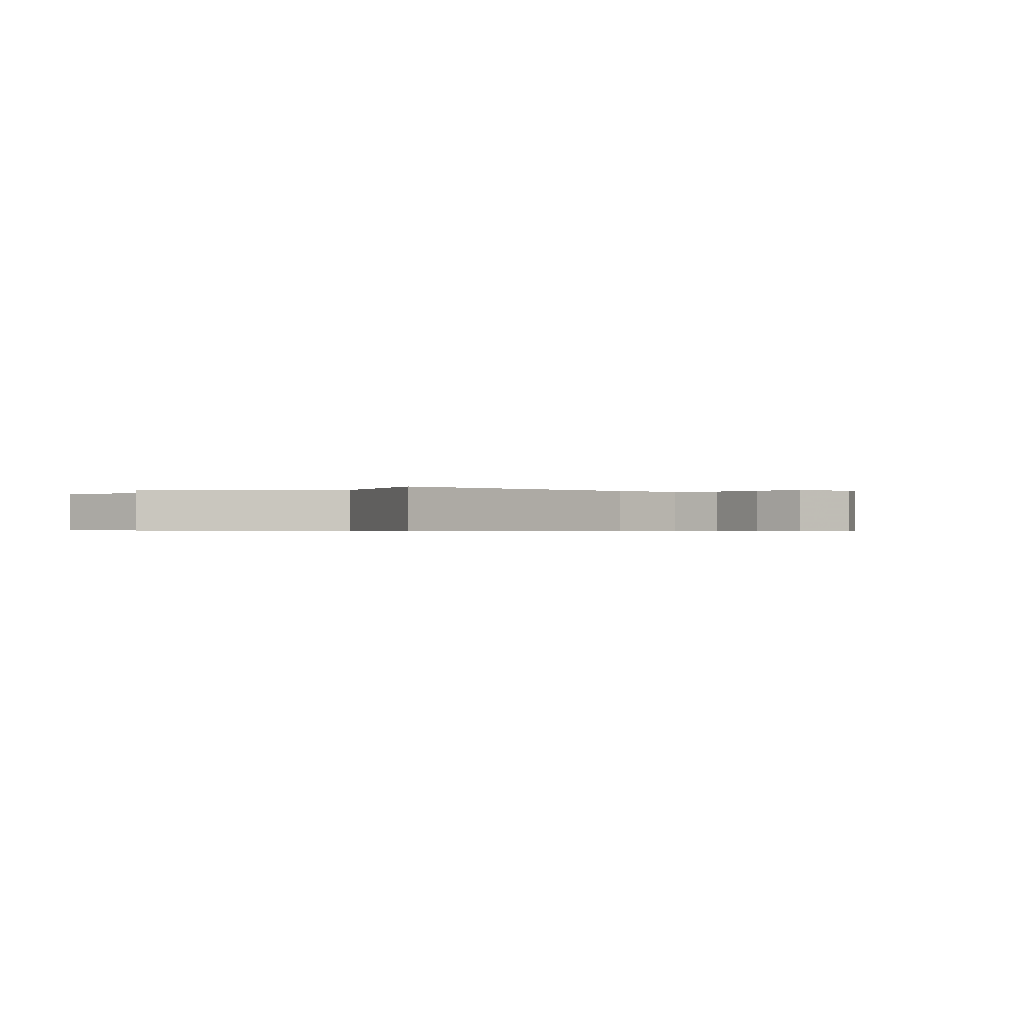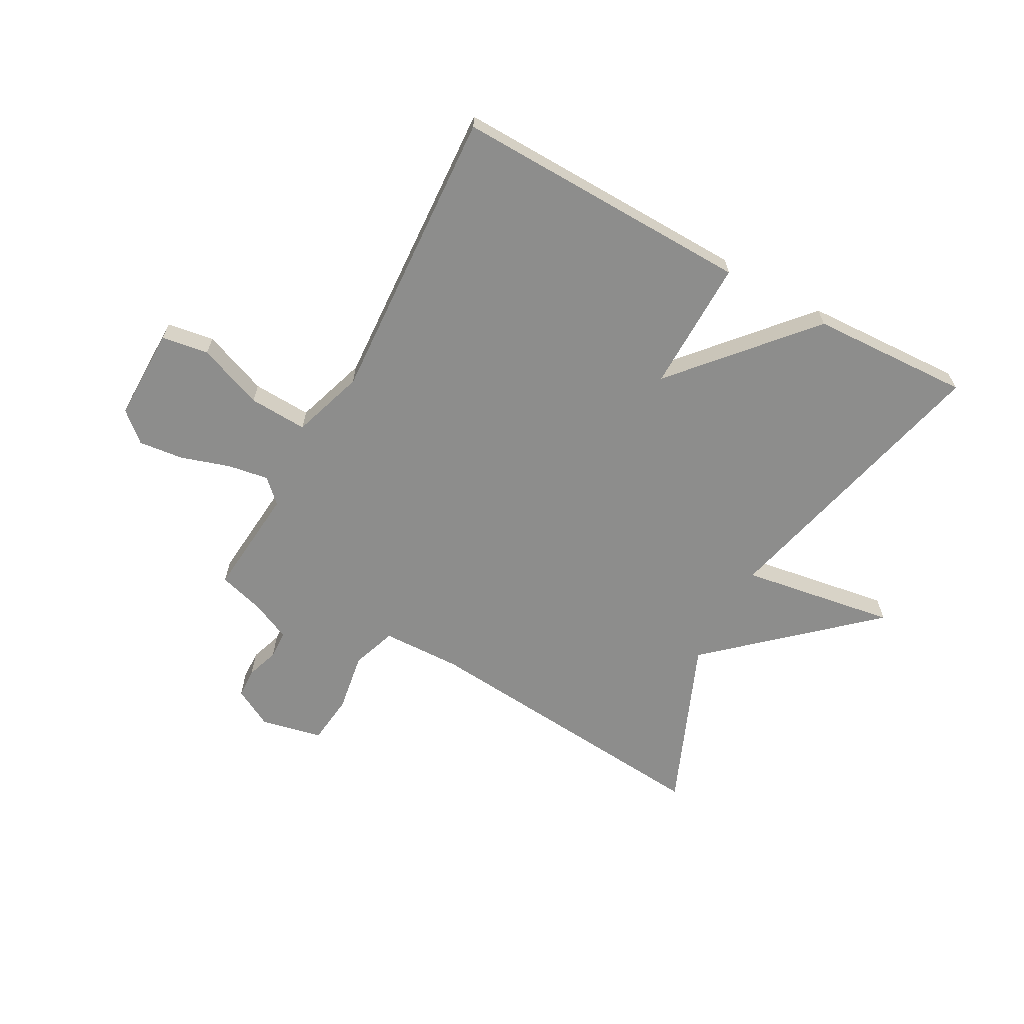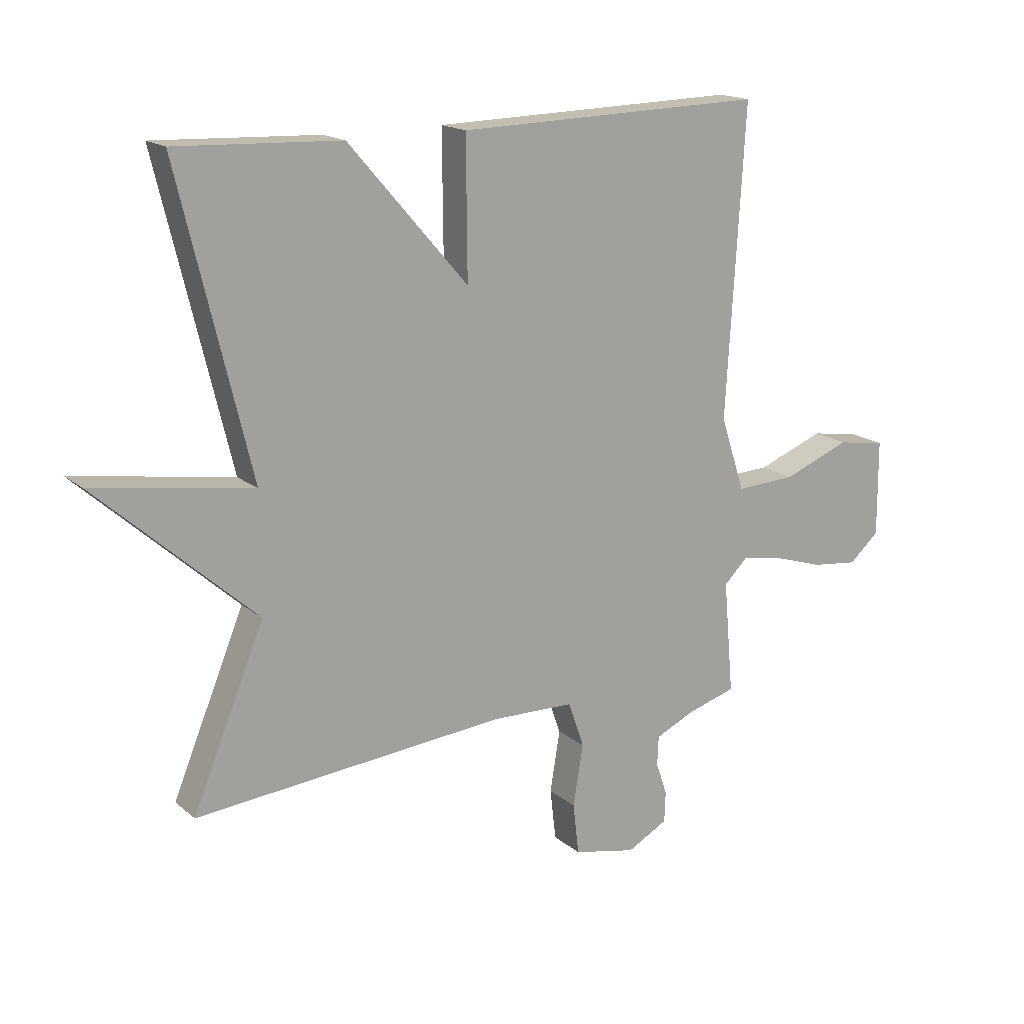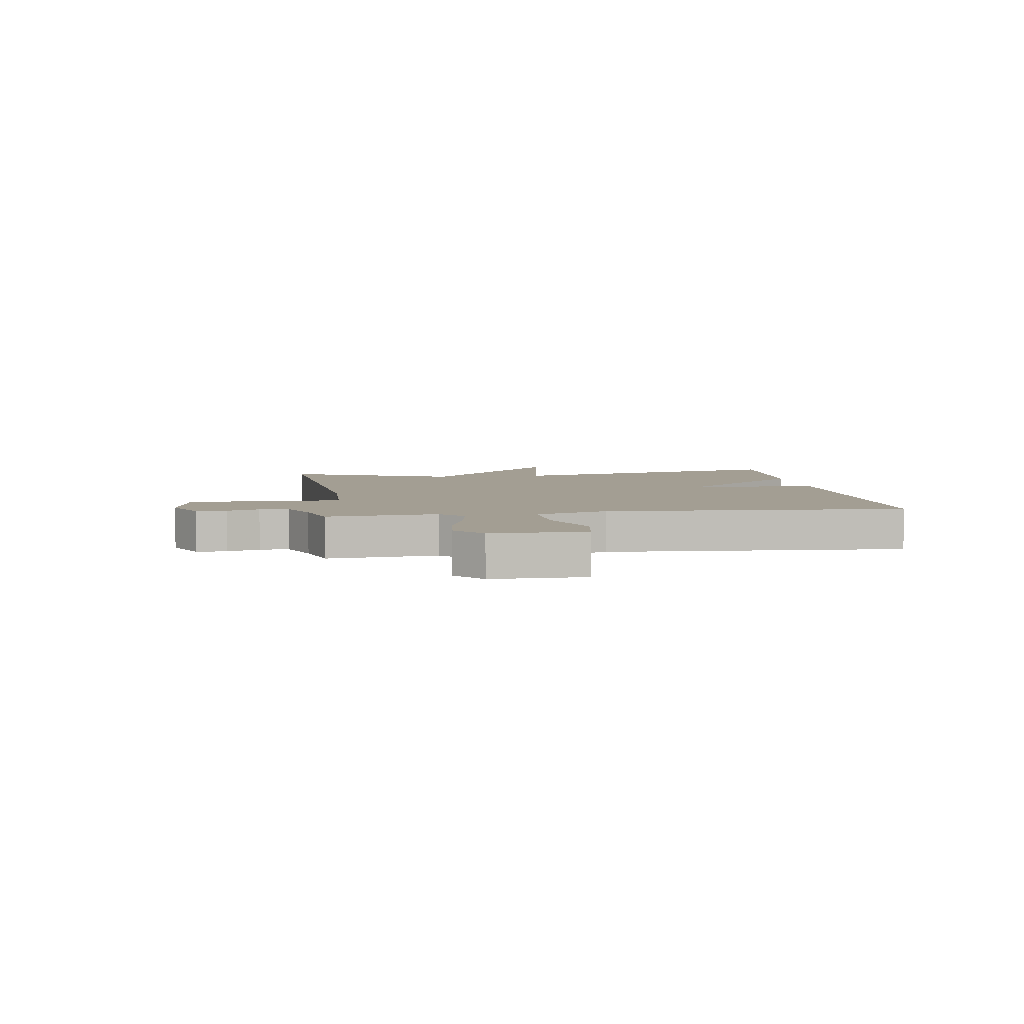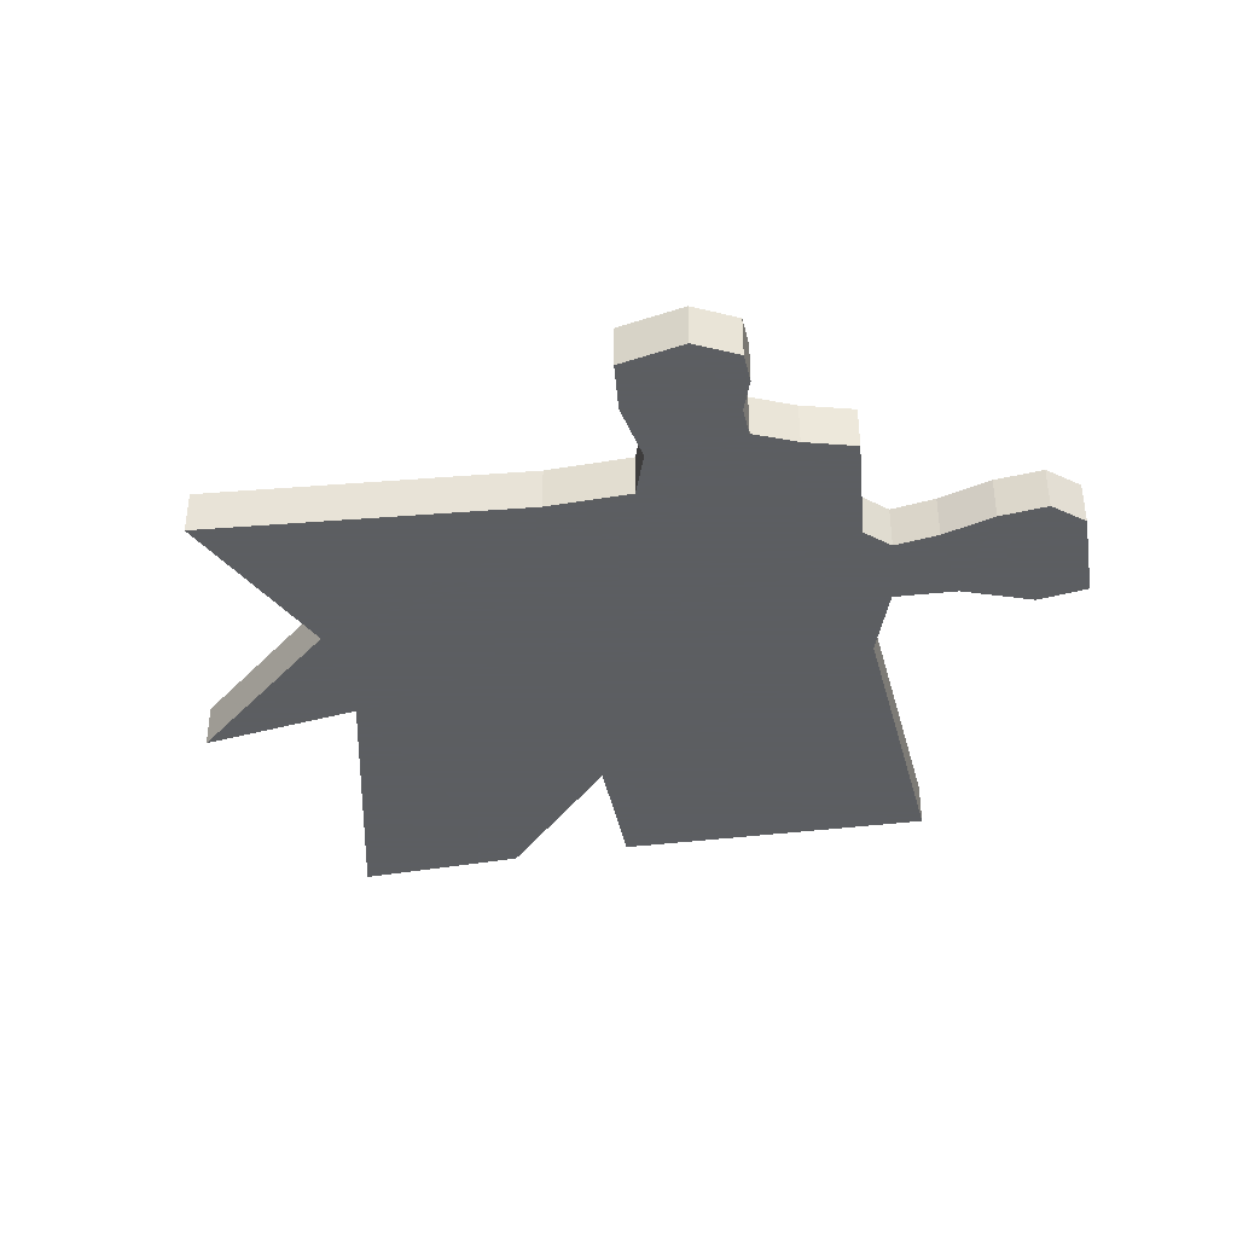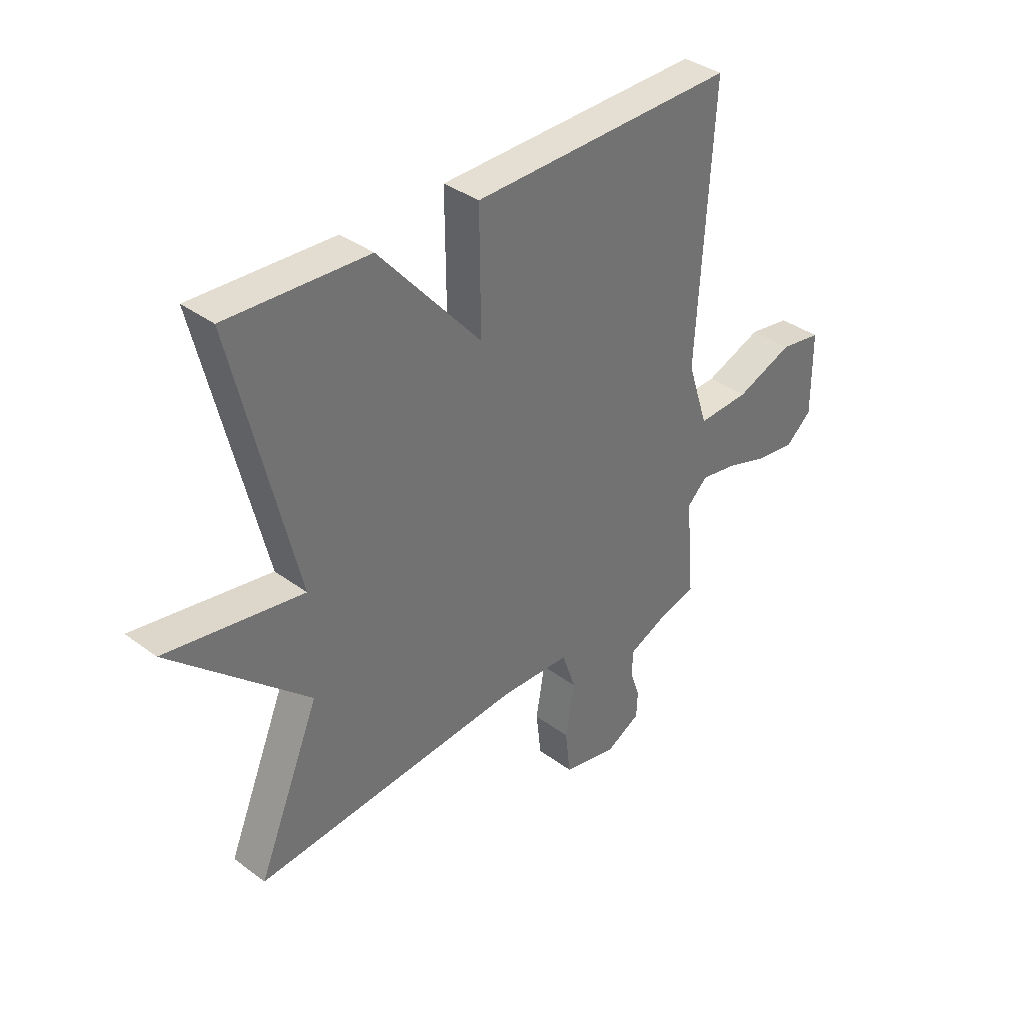
<metadata>
{"format":"obj","ext":"obj","renderer":"f3d","projection":"perspective","resolution":1024,"background":"white","views":[{"elev":-0.4,"azim":136.4,"up":"+Y"},{"elev":-64.5,"azim":-28.8,"up":"+Y"},{"elev":16.9,"azim":147.9,"up":"+Z"},{"elev":5.2,"azim":-98.3,"up":"+Y"},{"elev":-37.4,"azim":-169.2,"up":"+Y"},{"elev":36.5,"azim":134.0,"up":"+Z"}]}
</metadata>
<code>
v 0.5 0.07 0.5
v 0.378 0.07 -0.006
v 0.648 0.07 0.037
v 0.378 0.07 -0.206
v 0.5 0.07 -0.5
v -0.03 0.07 -0.454
v -0.169 0.07 -0.458
v -0.196 0.07 -0.536
v -0.179 0.07 -0.64
v -0.189 0.07 -0.727
v -0.296 0.07 -0.75
v -0.365 0.07 -0.713
v -0.367 0.07 -0.661
v -0.348 0.07 -0.605
v -0.35 0.07 -0.555
v -0.418 0.07 -0.524
v -0.5 0.07 -0.5
v -0.483 0.07 -0.308
v -0.523 0.07 -0.269
v -0.595 0.07 -0.281
v -0.68 0.07 -0.308
v -0.758 0.07 -0.317
v -0.809 0.07 -0.272
v -0.808 0.07 -0.109
v -0.726 0.07 -0.096
v -0.612 0.07 -0.14
v -0.51 0.07 -0.145
v -0.469 0.07 -0.019
v -0.5 0.07 0.5
v 0.022 0.07 0.488
v 0.02 0.07 0.256
v 0.222 0.07 0.488
v 0.5 0 0.5
v 0.378 0 -0.006
v 0.648 0 0.037
v 0.378 0 -0.206
v 0.5 0 -0.5
v -0.03 0 -0.454
v -0.169 0 -0.458
v -0.196 0 -0.536
v -0.179 0 -0.64
v -0.189 0 -0.727
v -0.296 0 -0.75
v -0.365 0 -0.713
v -0.367 0 -0.661
v -0.348 0 -0.605
v -0.35 0 -0.555
v -0.418 0 -0.524
v -0.5 0 -0.5
v -0.483 0 -0.308
v -0.523 0 -0.269
v -0.595 0 -0.281
v -0.68 0 -0.308
v -0.758 0 -0.317
v -0.809 0 -0.272
v -0.808 0 -0.109
v -0.726 0 -0.096
v -0.612 0 -0.14
v -0.51 0 -0.145
v -0.469 0 -0.019
v -0.5 0 0.5
v 0.022 0 0.488
v 0.02 0 0.256
v 0.222 0 0.488
f 31 32 1 2
f 28 29 30 31
f 27 28 31 2
f 24 25 26
f 23 24 26
f 22 23 26
f 21 22 26
f 20 21 26
f 19 20 26 27
f 18 19 27 2
f 2 3 4
f 18 2 4
f 17 18 4
f 16 17 4
f 12 13 14
f 11 12 14
f 10 11 14
f 9 10 14
f 8 9 14
f 7 8 14 15
f 4 5 6
f 4 6 7
f 16 4 7
f 7 15 16
f 34 33 64 63
f 63 62 61 60
f 34 63 60 59
f 58 57 56
f 58 56 55
f 58 55 54
f 58 54 53
f 58 53 52
f 59 58 52 51
f 34 59 51 50
f 36 35 34
f 36 34 50
f 36 50 49
f 36 49 48
f 46 45 44
f 46 44 43
f 46 43 42
f 46 42 41
f 46 41 40
f 47 46 40 39
f 38 37 36
f 39 38 36
f 39 36 48
f 48 47 39
f 1 33 34 2
f 2 34 35 3
f 3 35 36 4
f 4 36 37 5
f 5 37 38 6
f 6 38 39 7
f 7 39 40 8
f 8 40 41 9
f 9 41 42 10
f 10 42 43 11
f 11 43 44 12
f 12 44 45 13
f 13 45 46 14
f 14 46 47 15
f 15 47 48 16
f 16 48 49 17
f 17 49 50 18
f 18 50 51 19
f 19 51 52 20
f 20 52 53 21
f 21 53 54 22
f 22 54 55 23
f 23 55 56 24
f 24 56 57 25
f 25 57 58 26
f 26 58 59 27
f 27 59 60 28
f 28 60 61 29
f 29 61 62 30
f 30 62 63 31
f 31 63 64 32
f 32 64 33 1

</code>
